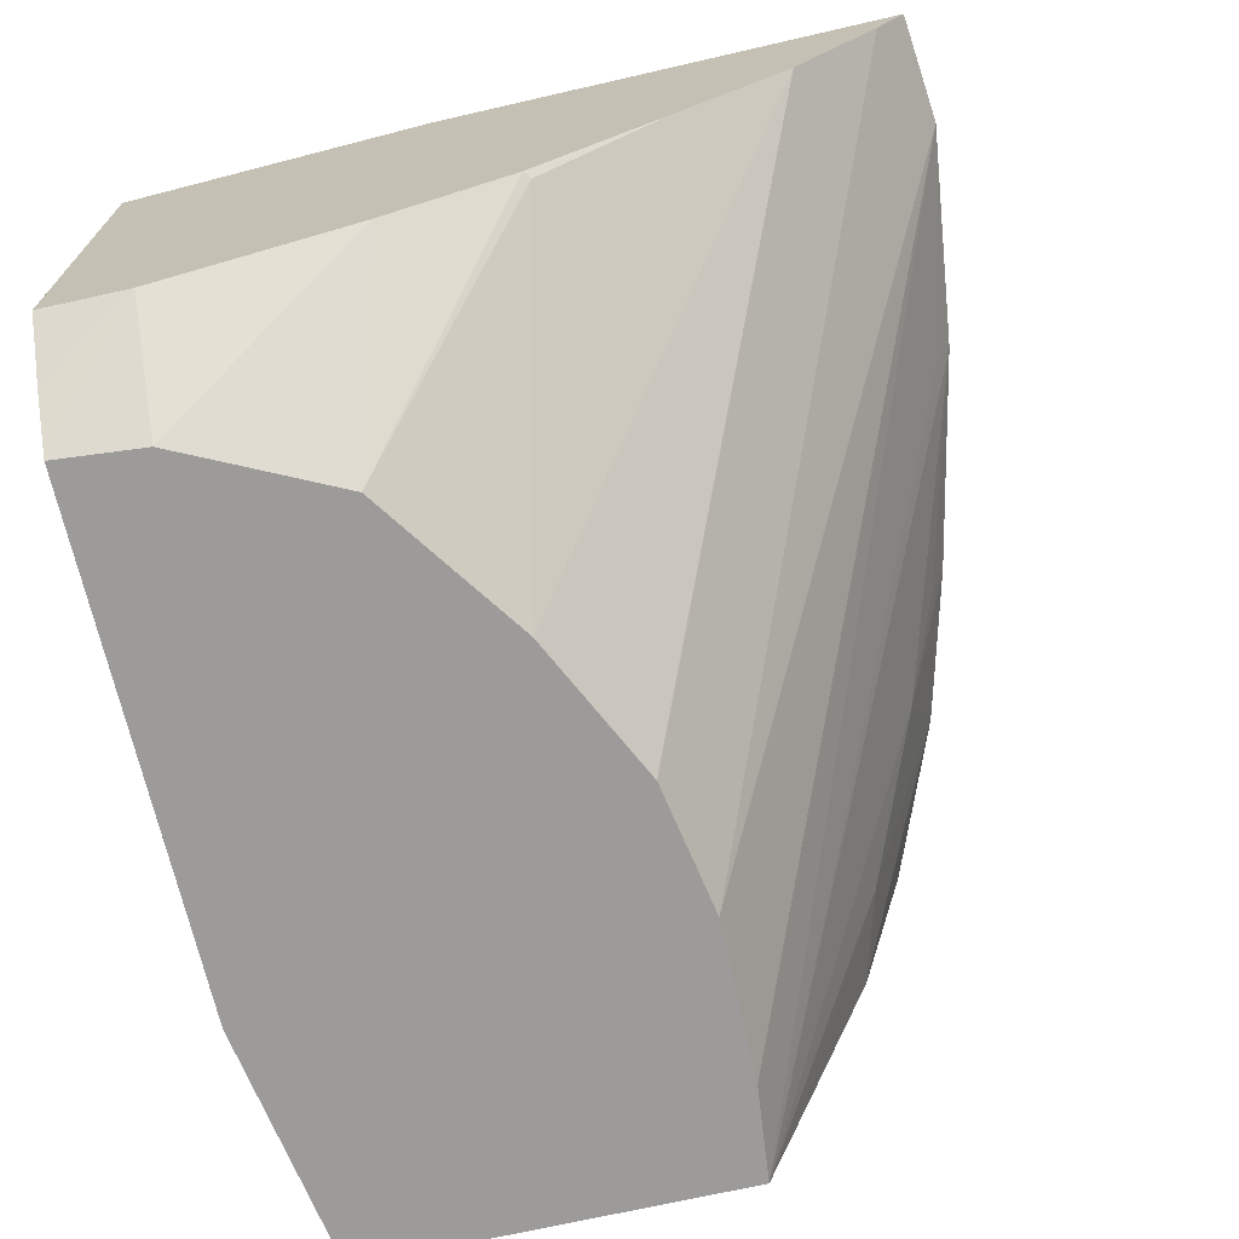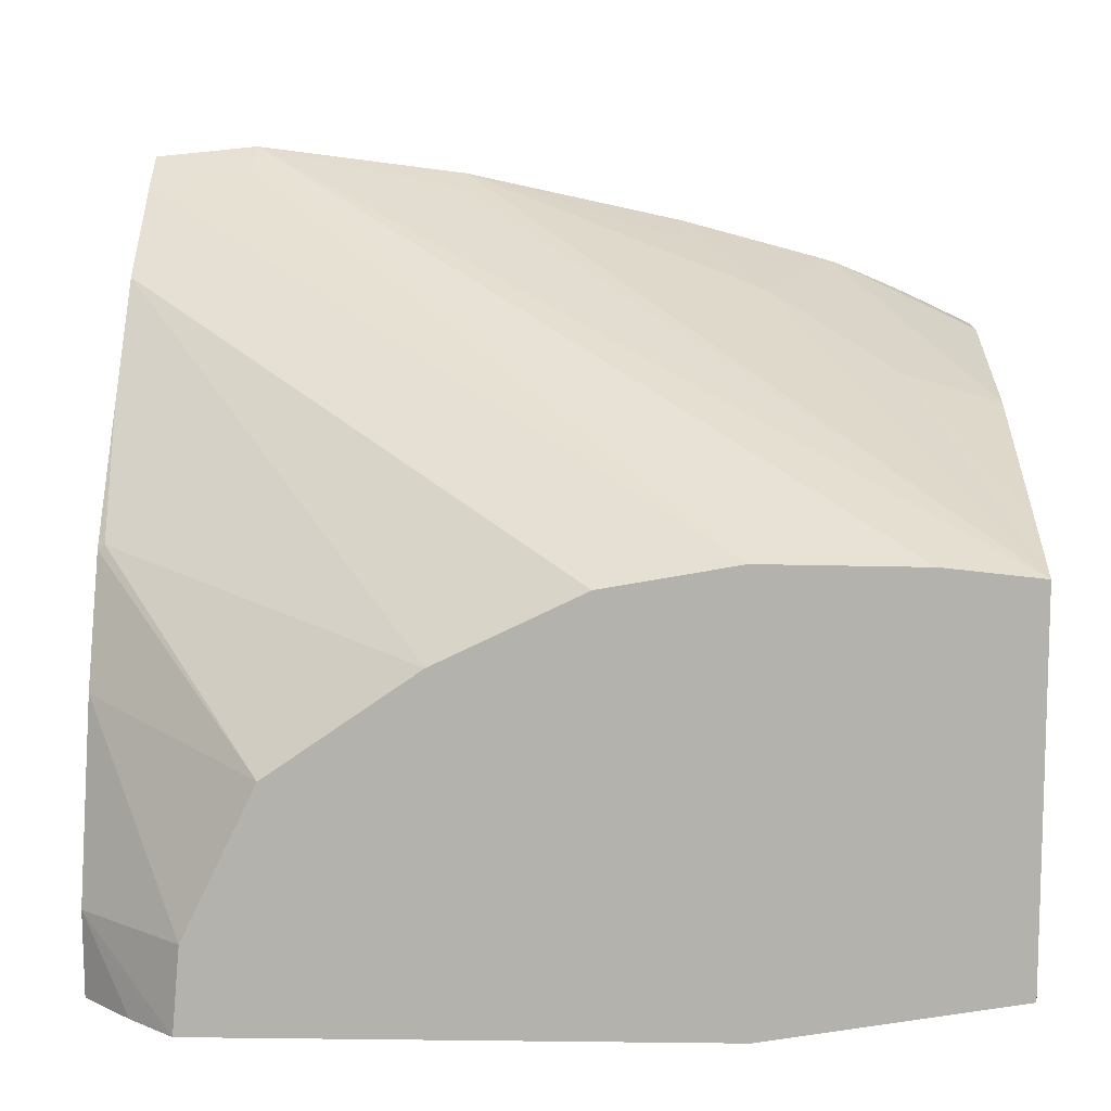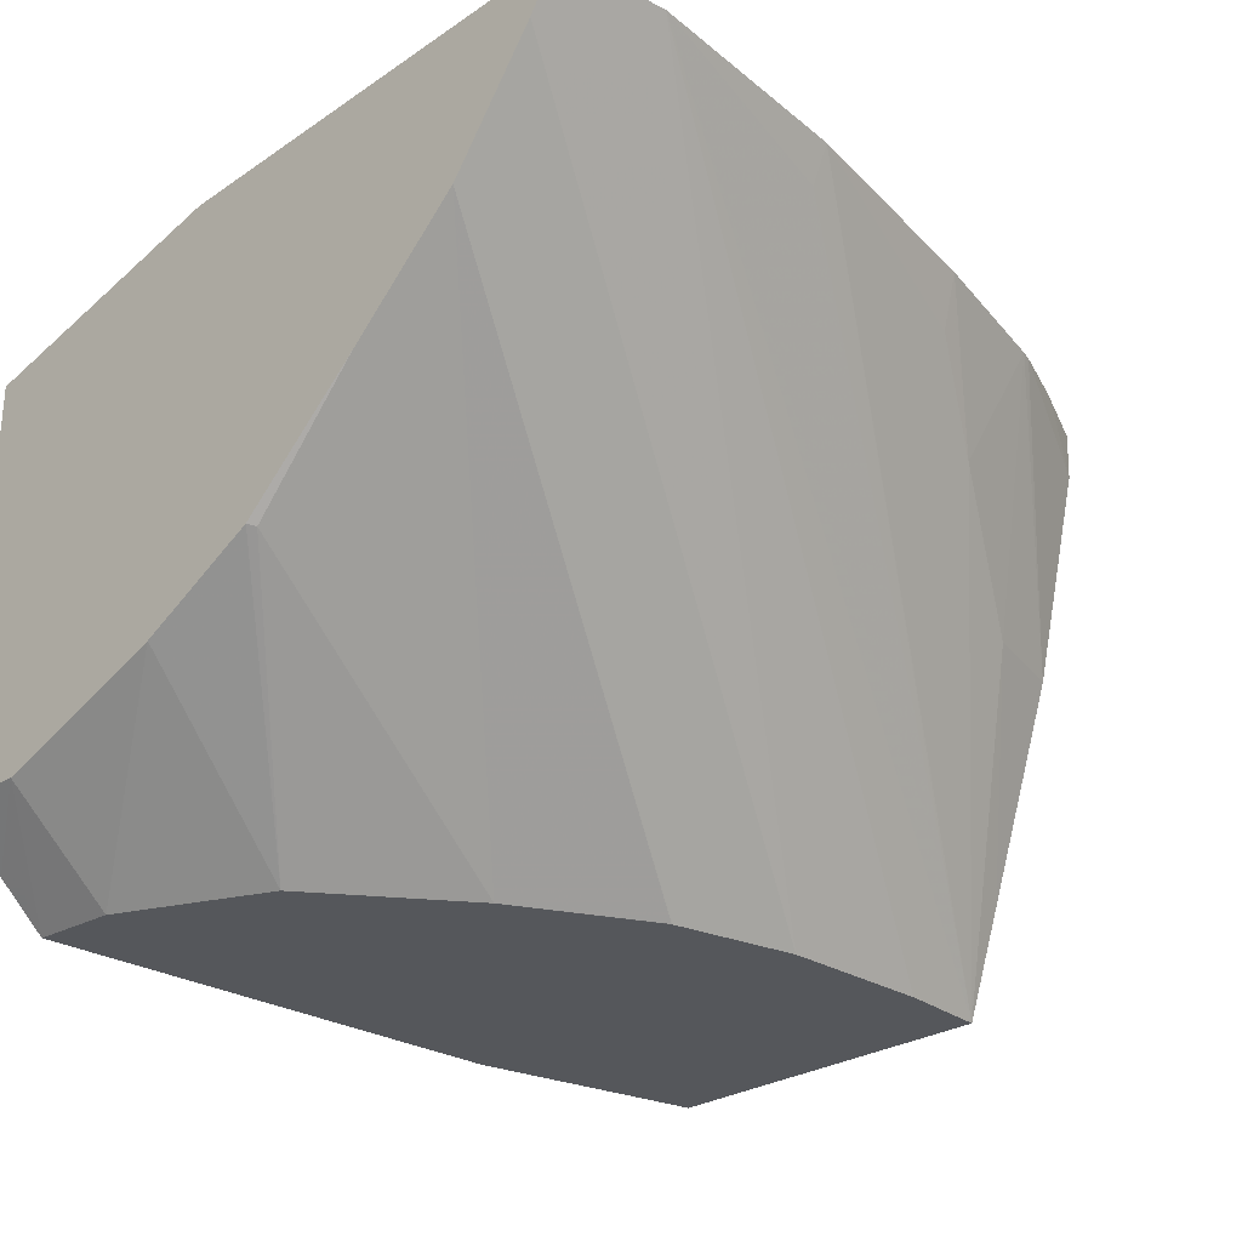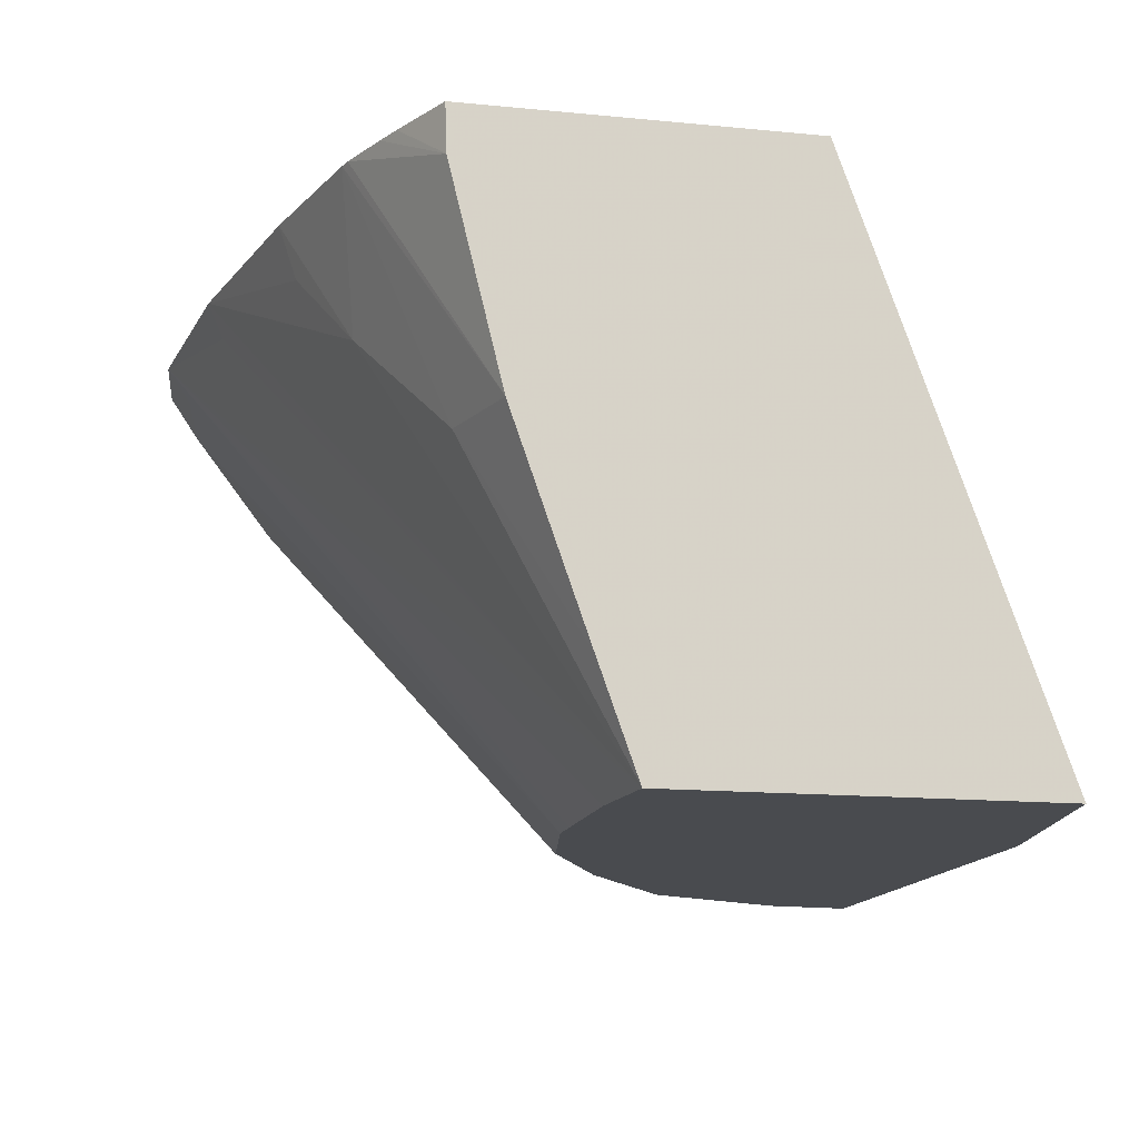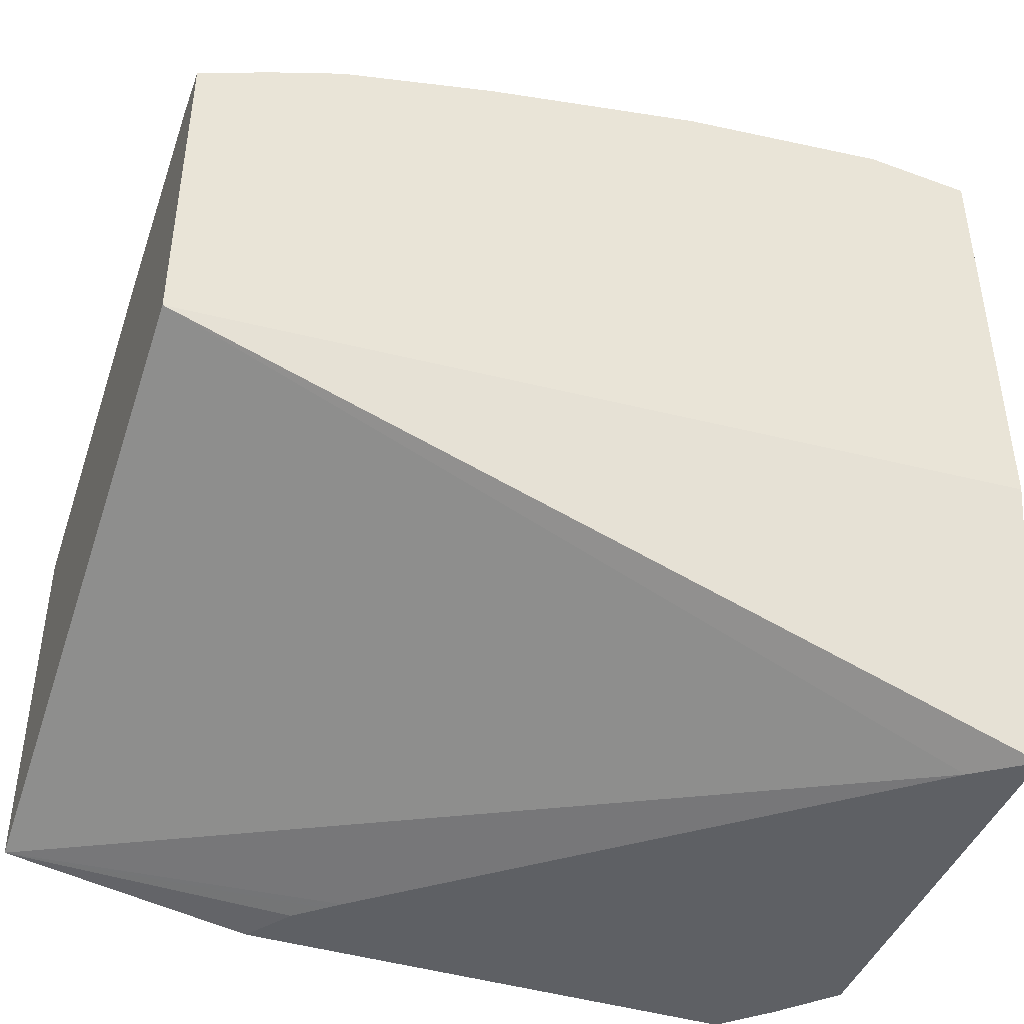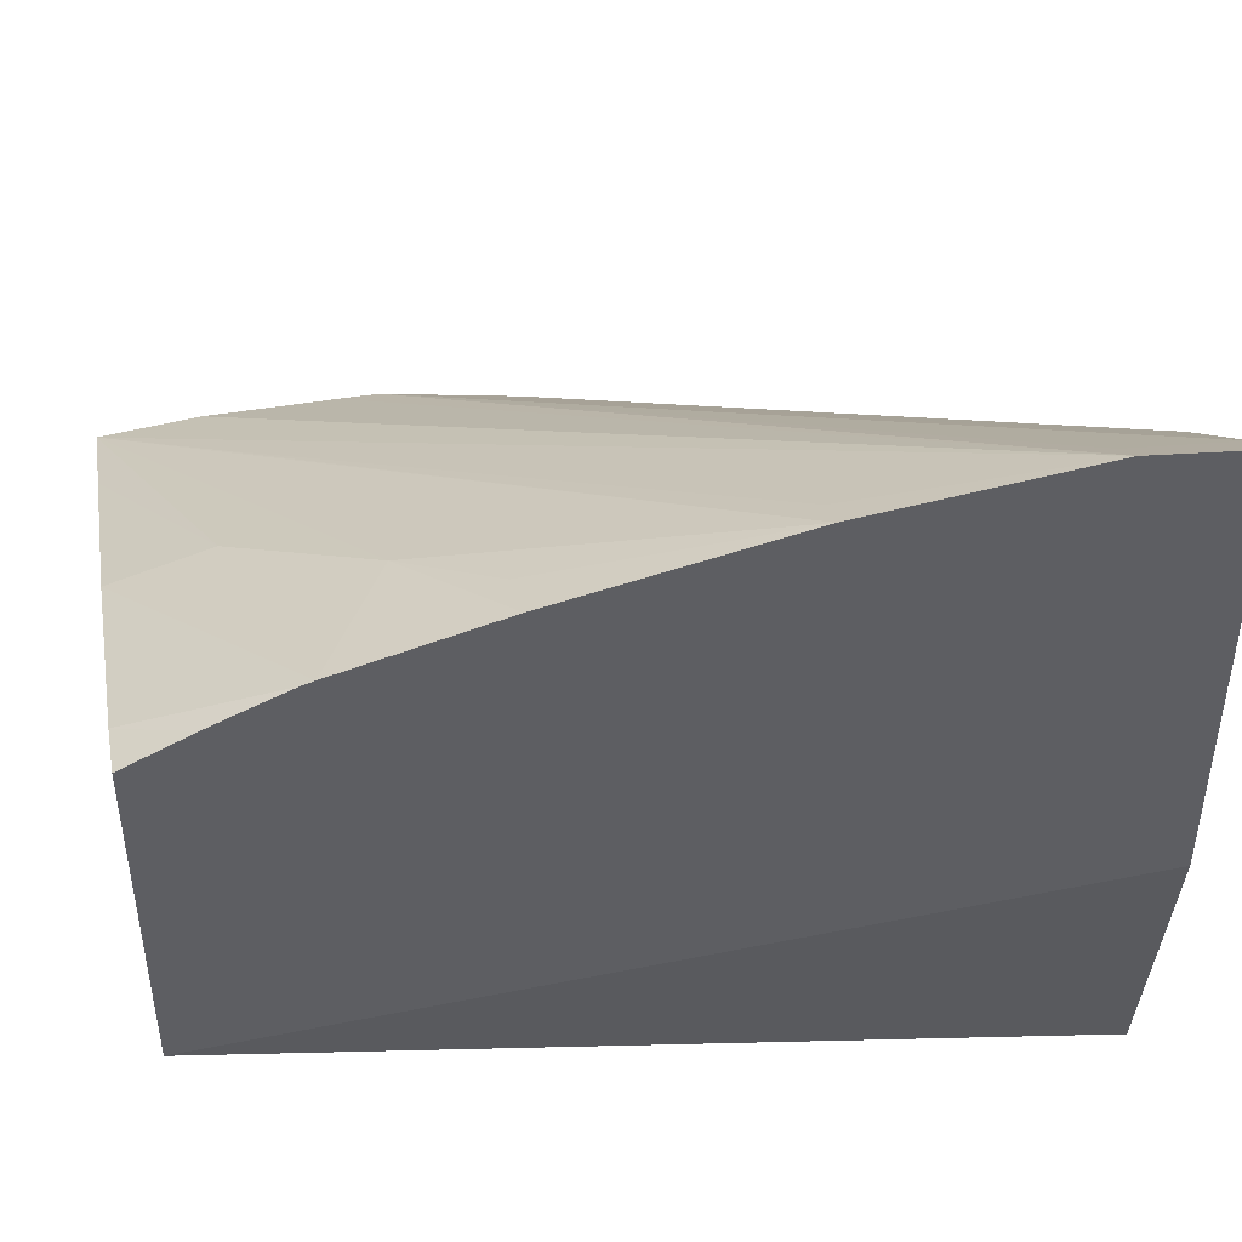
<metadata>
{"format":"obj","ext":"obj","renderer":"f3d","projection":"perspective","resolution":1024,"background":"white","views":[{"elev":-69.8,"azim":102.9,"up":"+Z"},{"elev":10.3,"azim":-178.3,"up":"+Y"},{"elev":-27.0,"azim":135.9,"up":"+Z"},{"elev":-14.2,"azim":-102.2,"up":"+Z"},{"elev":-43.0,"azim":-19.7,"up":"+Y"},{"elev":44.4,"azim":-10.6,"up":"+Y"}]}
</metadata>
<code>
v 0.02985 0.1973 0.05406
v 0.02869 0.1971 0.05387
v 0.02868 0.1972 0.05406
v 0.03024 0.1973 0.05406
v 0.02985 0.1972 0.05387
v 0.02723 0.1955 0.05103
v 0.02704 0.1955 0.05103
v 0.02638 0.1955 0.05103
v 0.02587 0.1955 0.05103
v 0.02638 0.1958 0.05156
v 0.02704 0.1966 0.05333
v 0.02747 0.1968 0.05378
v 0.02749 0.1969 0.05406
v 0.03041 0.1973 0.05406
v 0.03041 0.1971 0.05383
v 0.02793 0.1954 0.05103
v 0.02587 0.1957 0.05159
v 0.02638 0.1962 0.05271
v 0.02587 0.1935 0.05103
v 0.02668 0.1967 0.05406
v 0.03041 0.1948 0.05406
v 0.03041 0.1967 0.05324
v 0.02793 0.1954 0.05103
v 0.02869 0.1951 0.05103
v 0.02587 0.1961 0.05271
v 0.02719 0.1933 0.05103
v 0.02736 0.1933 0.05128
v 0.02751 0.1933 0.05141
v 0.02758 0.1933 0.05147
v 0.03011 0.1933 0.05357
v 0.02587 0.1946 0.05406
v 0.02662 0.1967 0.05406
v 0.03041 0.1933 0.05378
v 0.03041 0.1961 0.05272
v 0.03037 0.1954 0.05216
v 0.02947 0.1945 0.05103
v 0.02587 0.1963 0.05381
v 0.02989 0.1933 0.05103
v 0.02587 0.1964 0.05406
v 0.02635 0.1966 0.05406
v 0.03041 0.1933 0.05155
v 0.03041 0.1954 0.05217
v 0.02964 0.1942 0.05103
v 0.03041 0.1947 0.05185
v 0.02622 0.1965 0.05406
v 0.02985 0.1937 0.05103
v 0.03041 0.1937 0.05153
v 0.02997 0.1933 0.0511
v 0.03014 0.1933 0.05126
f 1 2 3
f 1 3 13
f 1 13 20
f 1 20 32
f 1 32 40
f 1 40 45
f 1 45 39
f 1 39 31
f 1 31 21
f 1 21 14
f 1 14 4
f 1 4 5
f 1 5 6
f 1 6 7
f 1 7 8
f 1 8 9
f 1 9 10
f 1 10 2
f 2 10 3
f 3 10 9
f 3 9 11
f 3 11 12
f 3 12 13
f 4 14 15
f 4 15 5
f 5 15 6
f 6 16 24
f 6 24 36
f 6 36 43
f 6 43 46
f 6 46 38
f 6 38 26
f 6 26 19
f 6 19 9
f 6 9 8
f 6 8 7
f 6 15 16
f 9 17 18
f 9 18 11
f 9 19 31
f 9 31 39
f 9 39 37
f 9 37 25
f 9 25 17
f 11 18 20
f 11 20 13
f 11 13 12
f 14 21 33
f 14 33 41
f 14 41 47
f 14 47 44
f 14 44 42
f 14 42 34
f 14 34 22
f 14 22 15
f 15 22 16
f 16 22 23
f 16 23 24
f 17 25 18
f 18 25 20
f 19 26 27
f 19 27 28
f 19 28 29
f 19 29 30
f 19 30 31
f 20 25 32
f 21 31 33
f 22 34 24
f 22 24 23
f 24 34 35
f 24 35 36
f 25 37 32
f 26 38 48
f 26 48 49
f 26 49 41
f 26 41 33
f 26 33 30
f 26 30 29
f 26 29 28
f 26 28 27
f 30 33 31
f 32 37 40
f 34 42 35
f 35 42 36
f 36 42 44
f 36 44 43
f 37 39 45
f 37 45 40
f 38 46 47
f 38 47 48
f 41 49 47
f 43 44 46
f 44 47 46
f 47 49 48

</code>
